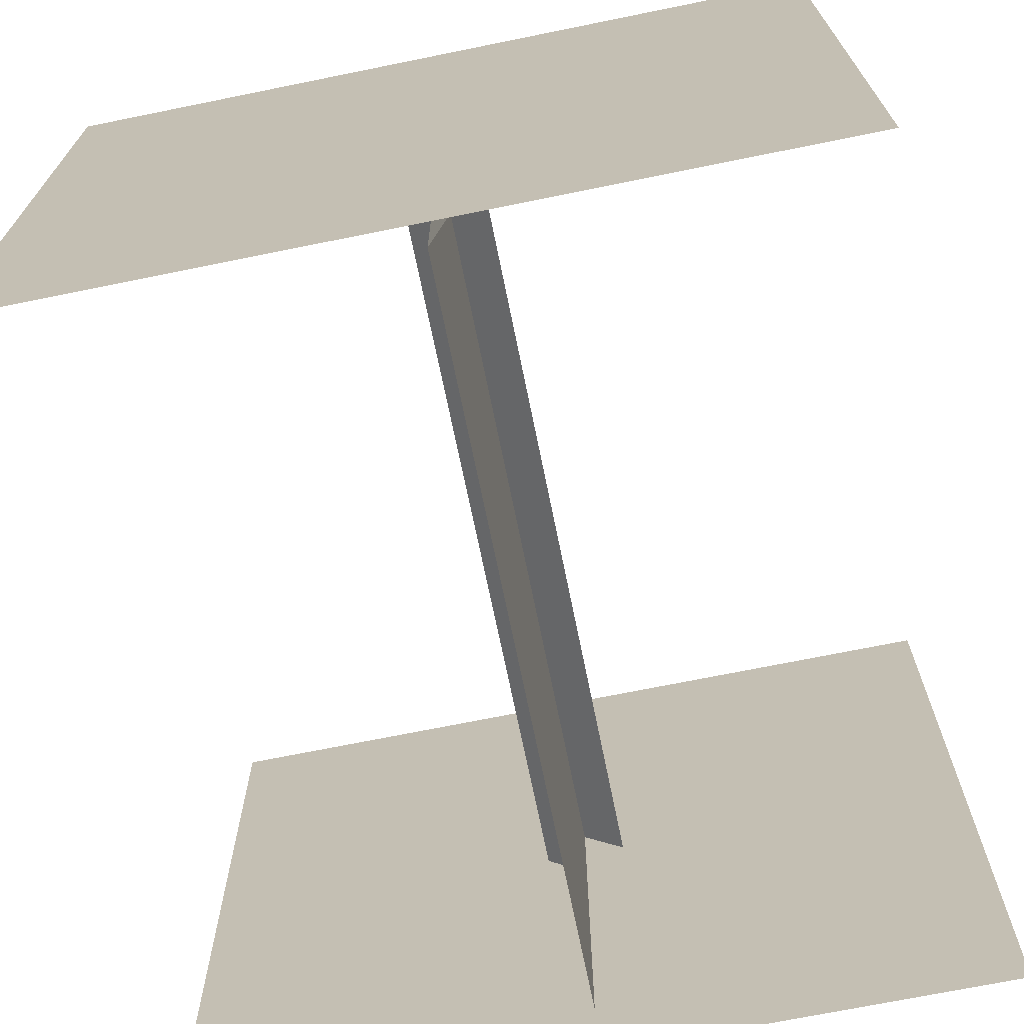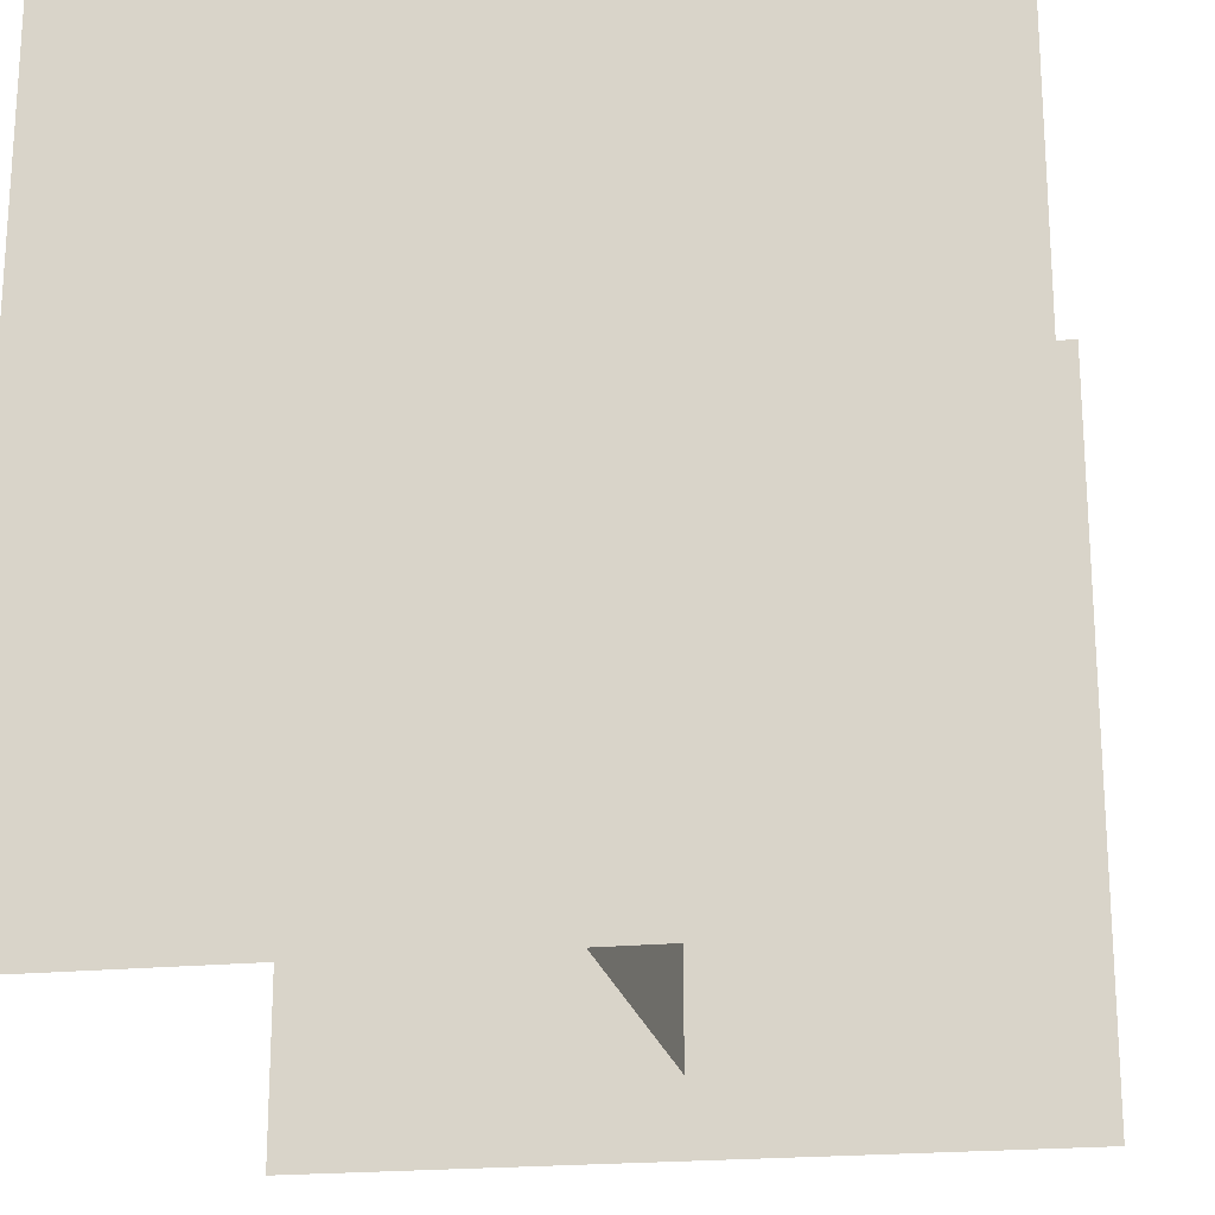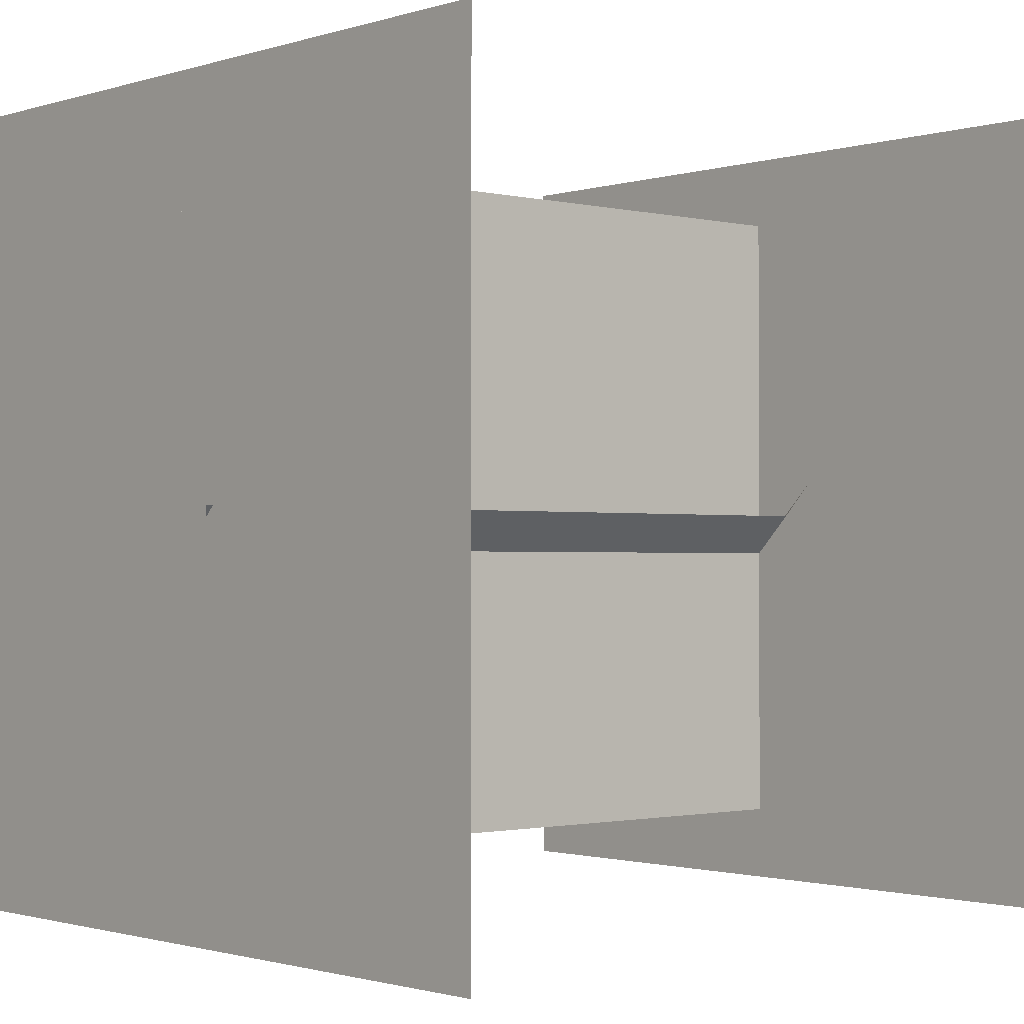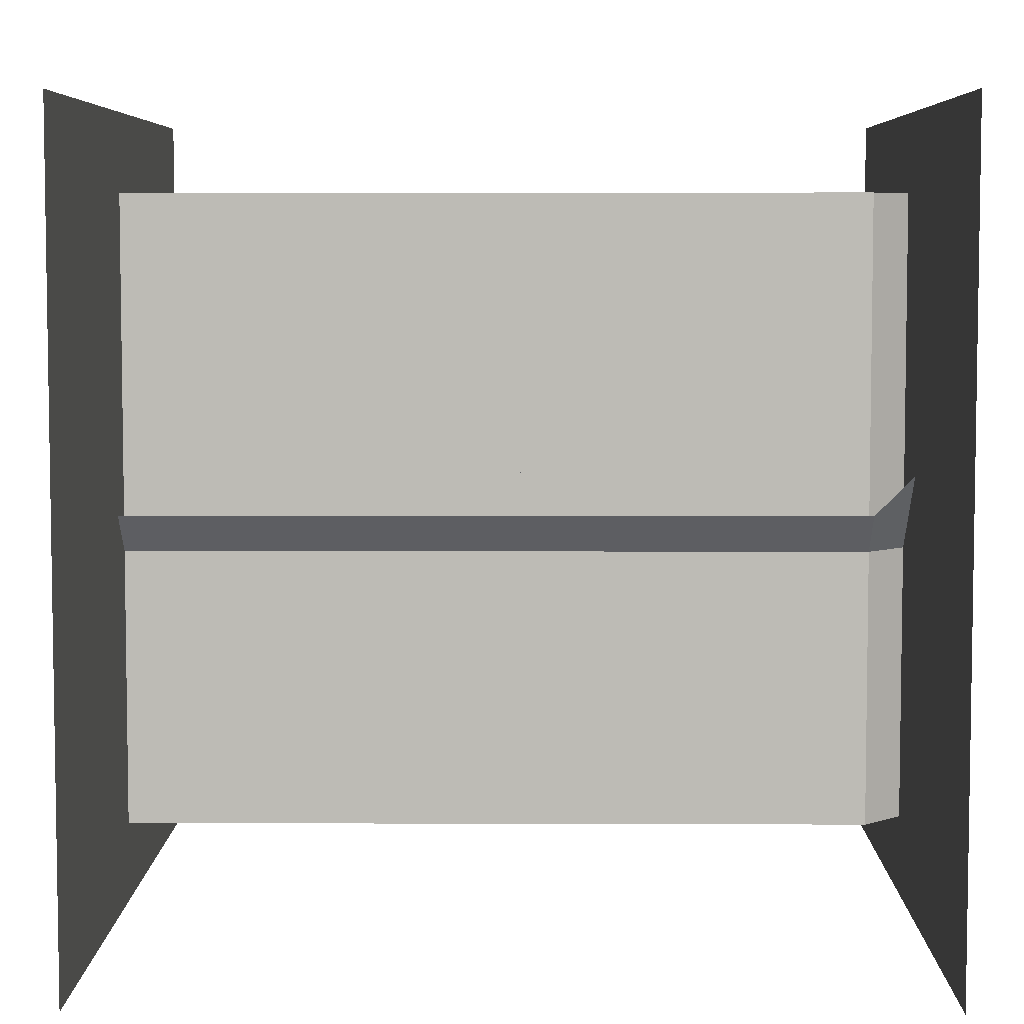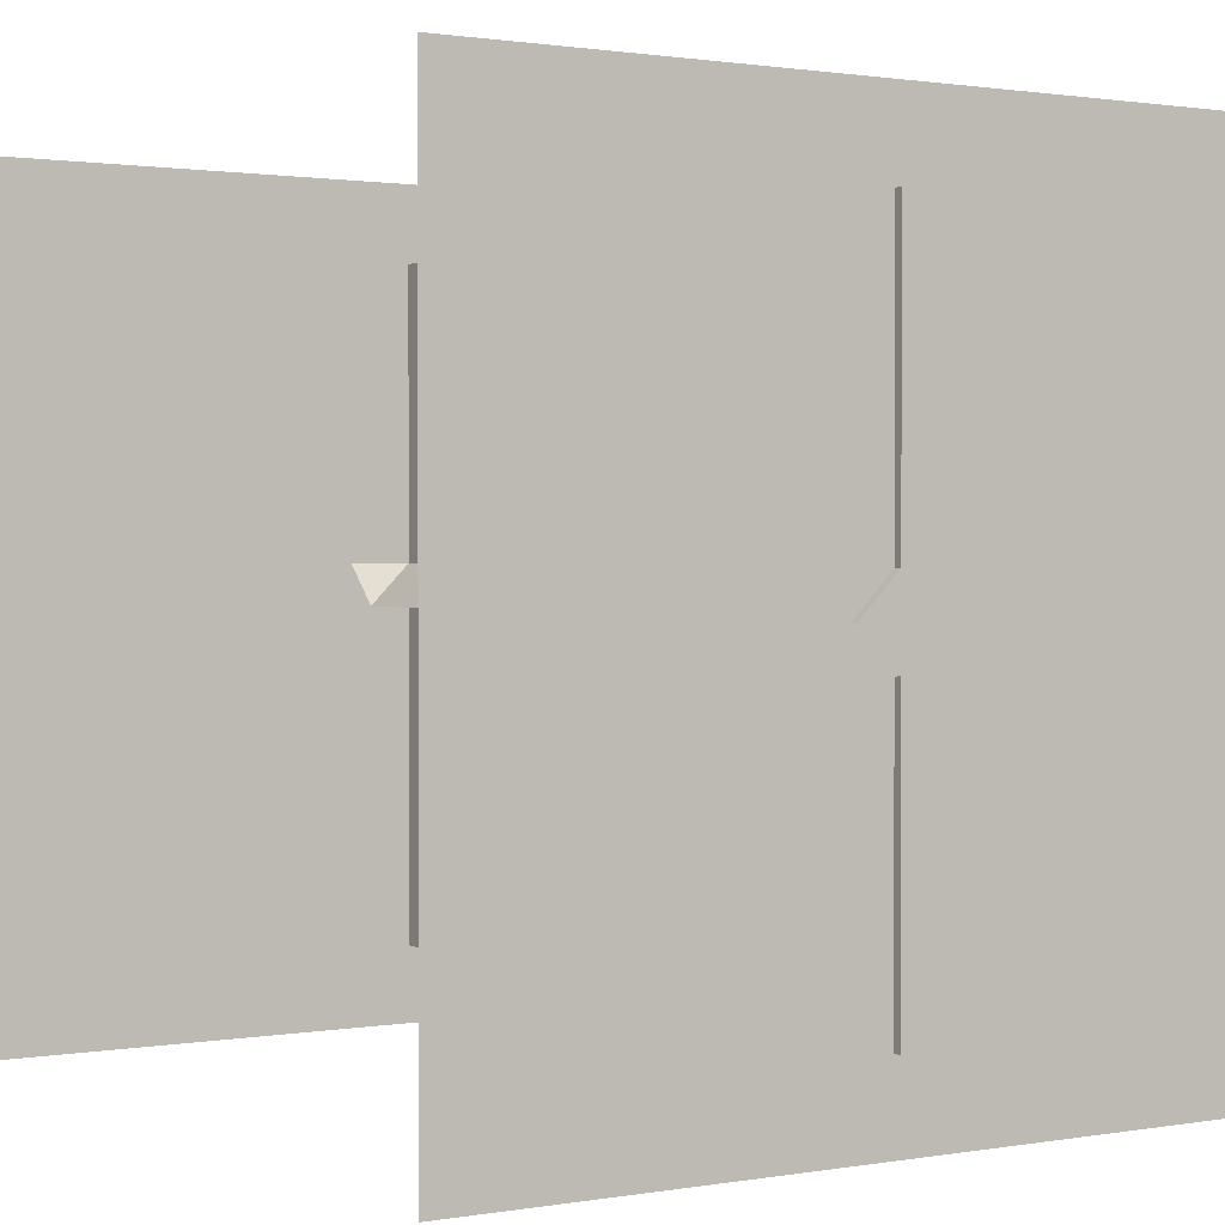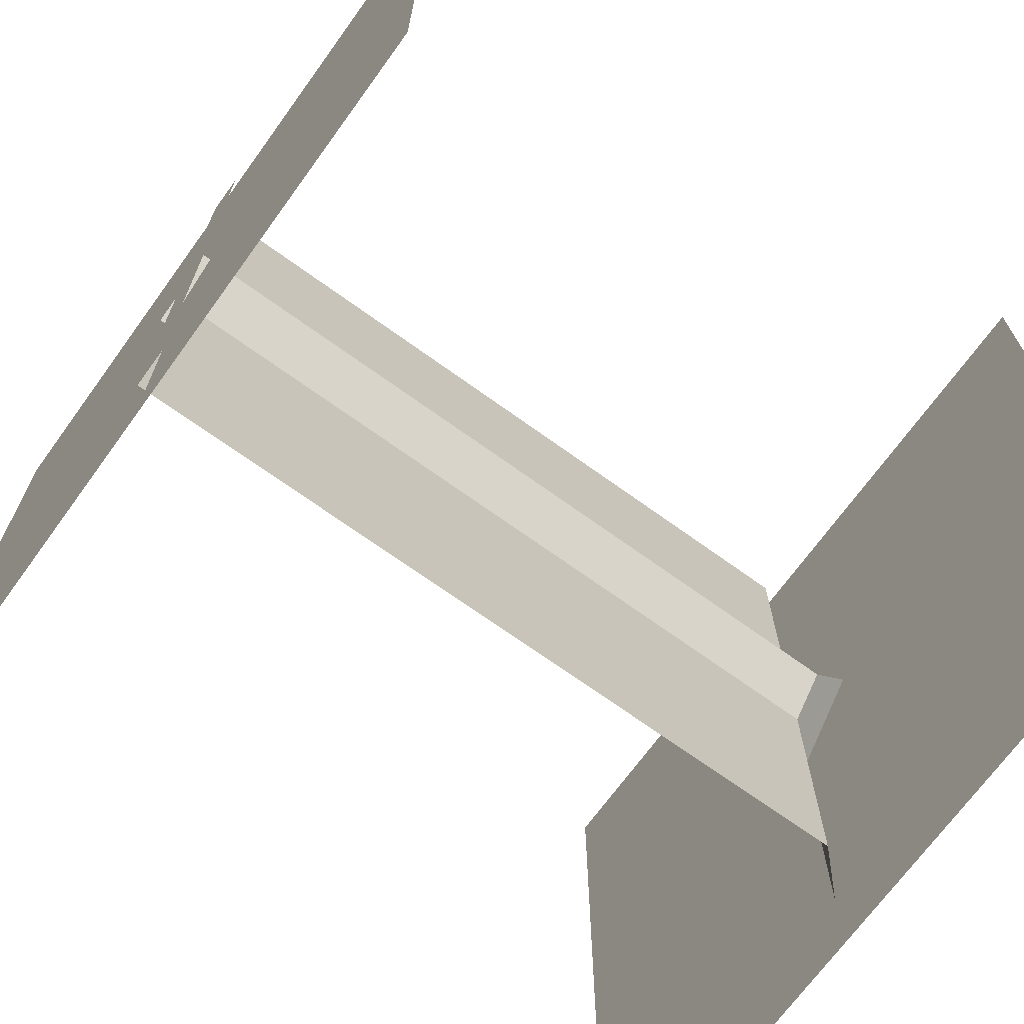
<metadata>
{"format":"obj","ext":"obj","renderer":"f3d","projection":"perspective","resolution":1024,"background":"white","views":[{"elev":-70.4,"azim":11.5,"up":"+Z"},{"elev":-20.5,"azim":10.5,"up":"+Z"},{"elev":-1.3,"azim":-131.1,"up":"+Z"},{"elev":5.8,"azim":-89.4,"up":"+Z"},{"elev":1.2,"azim":147.9,"up":"+Z"},{"elev":-69.8,"azim":-125.9,"up":"+Z"}]}
</metadata>
<code>
o ceiling_Plane.001
v 0.5 0.995 0.5
v -0.5 0.995 0.5
v 0.5 0.995 -0.5
v -0.5 0.995 -0.5
f 1 2 4 3
o corner-outer_Plane.011
v -0.05 0.005 0.05
v 0.05 0.005 -0.05
v 0 1.005 -0.05
v -0.05 1.005 -0
v 0 0.055 -0.05
v -0.05 0.055 0
v -0.05 1.005 -0.05
f 8 7 11
f 5 6 9 10
f 8 10 9 7
o corner-inner_Plane.010
v 0.05 0.005 0.05
v 0.05 1.005 -0
v 0 1.005 0.05
v 0.05 0.055 0
v 0 0.055 0.05
v 0.05 1.005 -0.05
v -0.05 1.005 0.05
v -0.05 1.005 -0.05
f 13 17 18 14
f 12 15 16
f 14 16 15 13
f 19 18 17
o wall_Plane.009
v 0.05 0.005 0.4
v 0.05 0.005 -0.4
v -0 1.005 -0.4
v -0 1.005 0.4
v 0 0.055 -0.4
v 0 0.055 0.4
v -0.05 1.005 -0.4
v -0.05 1.005 0.4
f 26 27 23 22
f 20 21 24 25
f 22 23 25 24
o filler_Plane.005
v 0.05 0.005 0.05
v 0.05 0.005 -0.05
v -0 1.005 -0.05
v -0 1.005 0.05
v 0 0.055 -0.05
v 0 0.055 0.05
v -0.05 1.005 -0.05
v -0.05 1.005 0.05
f 31 30 34 35
f 28 29 32 33
f 31 33 32 30
o floor_Plane
v -0.5 0.005 0.5
v 0.5 0.005 0.5
v -0.5 0.005 -0.5
v 0.5 0.005 -0.5
f 36 37 39 38

</code>
